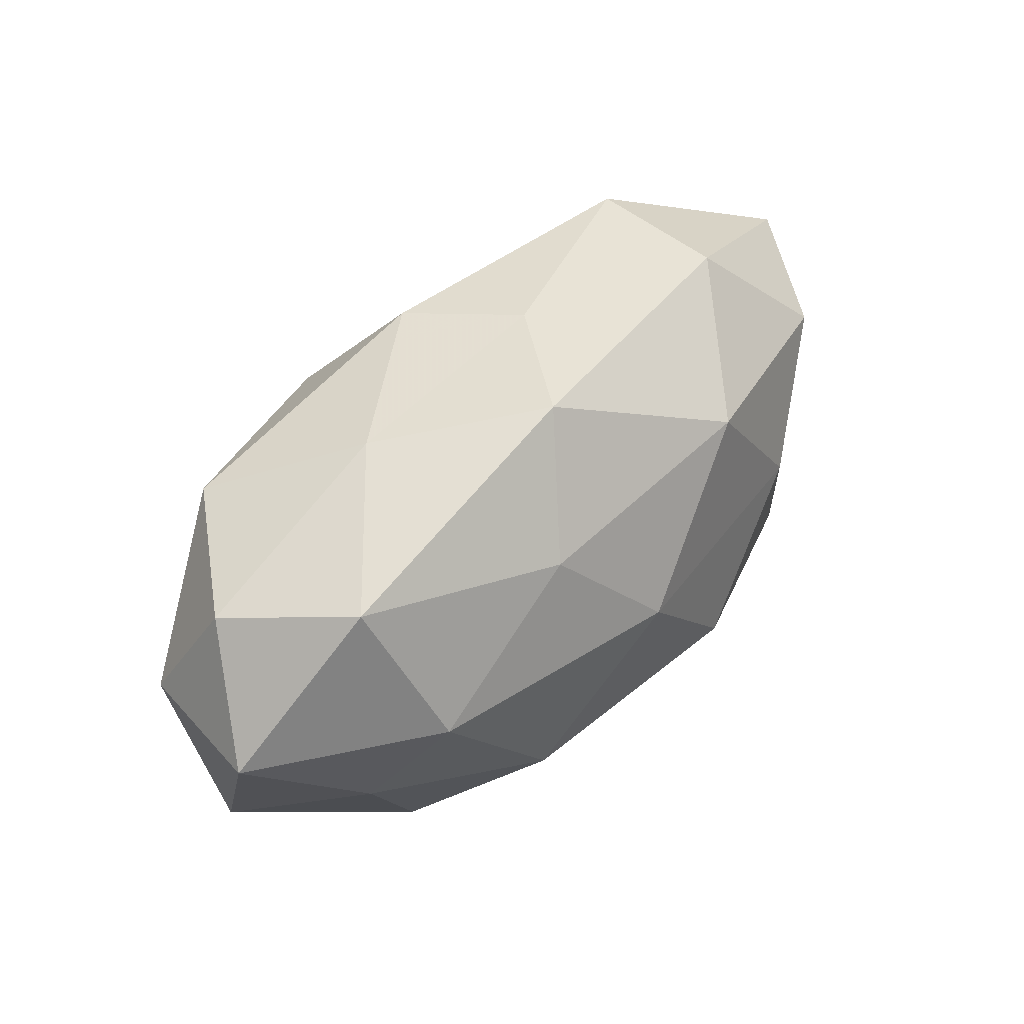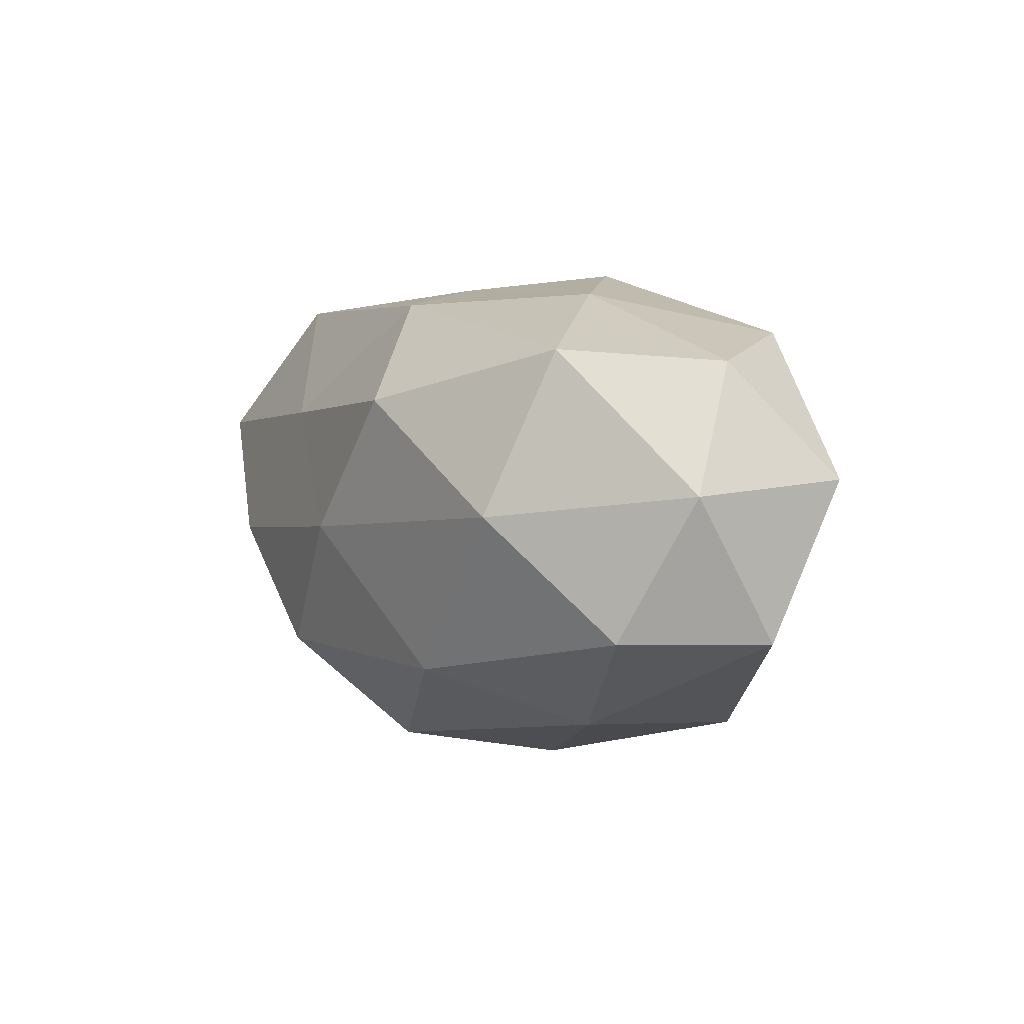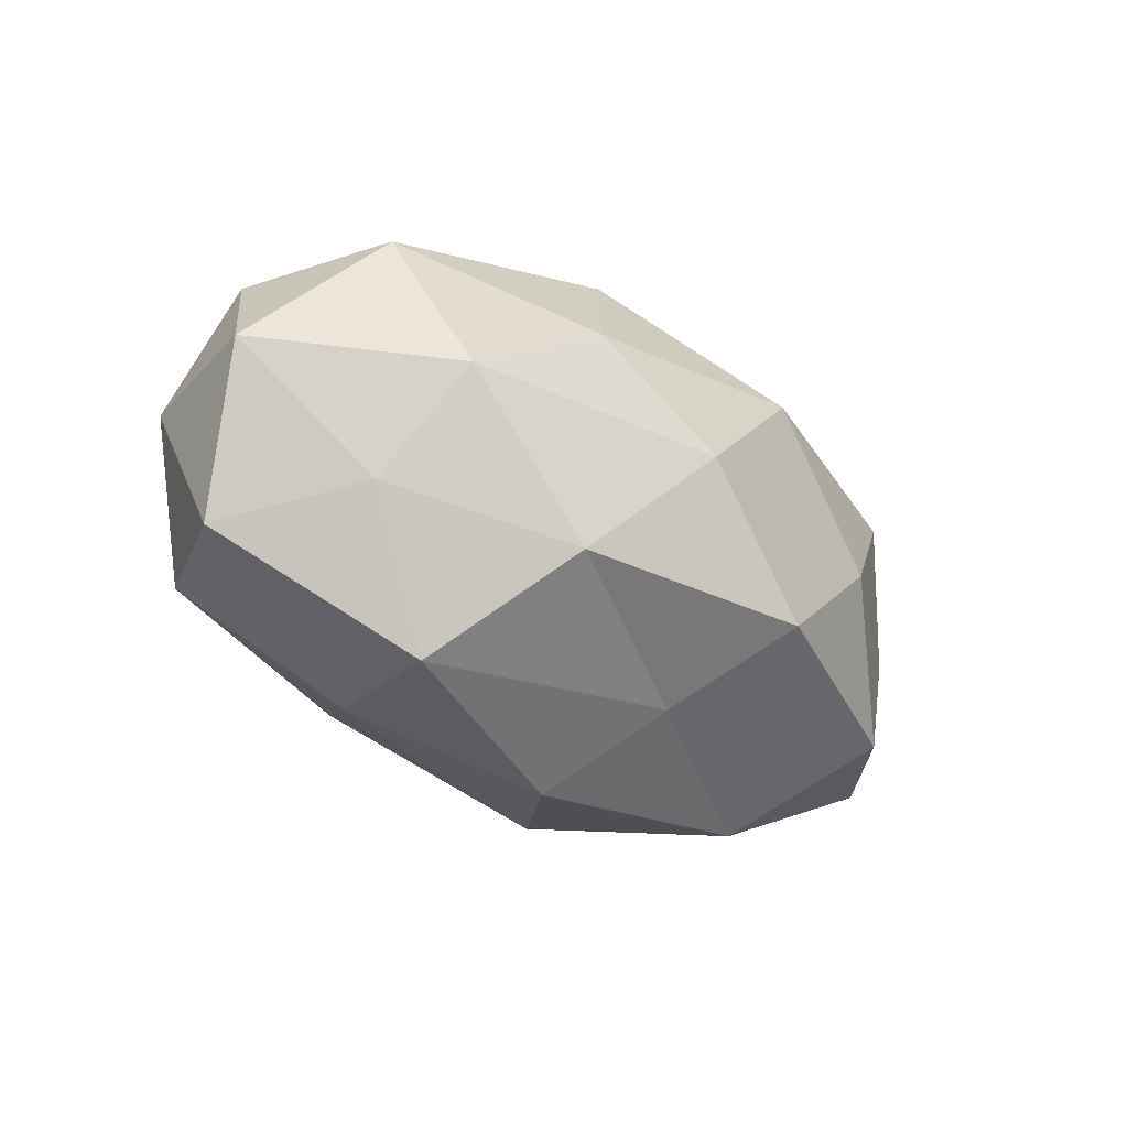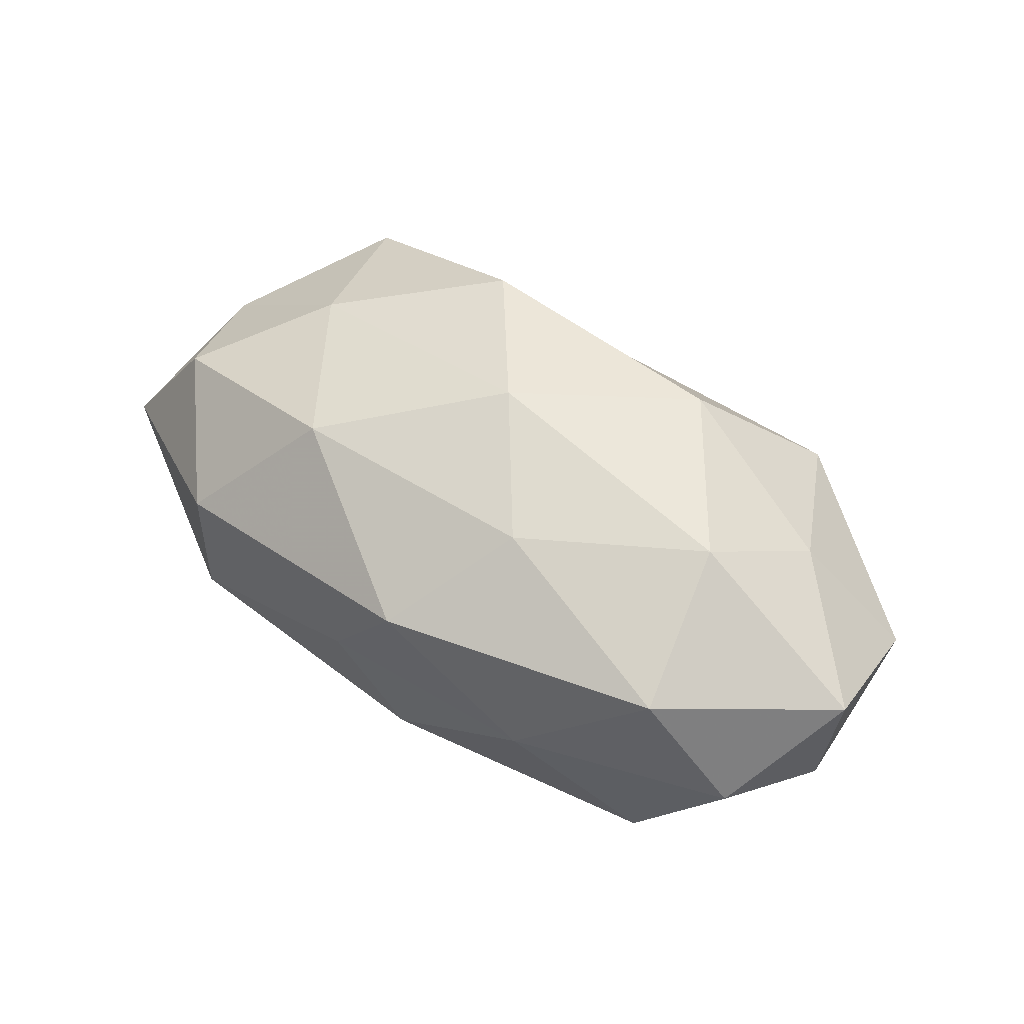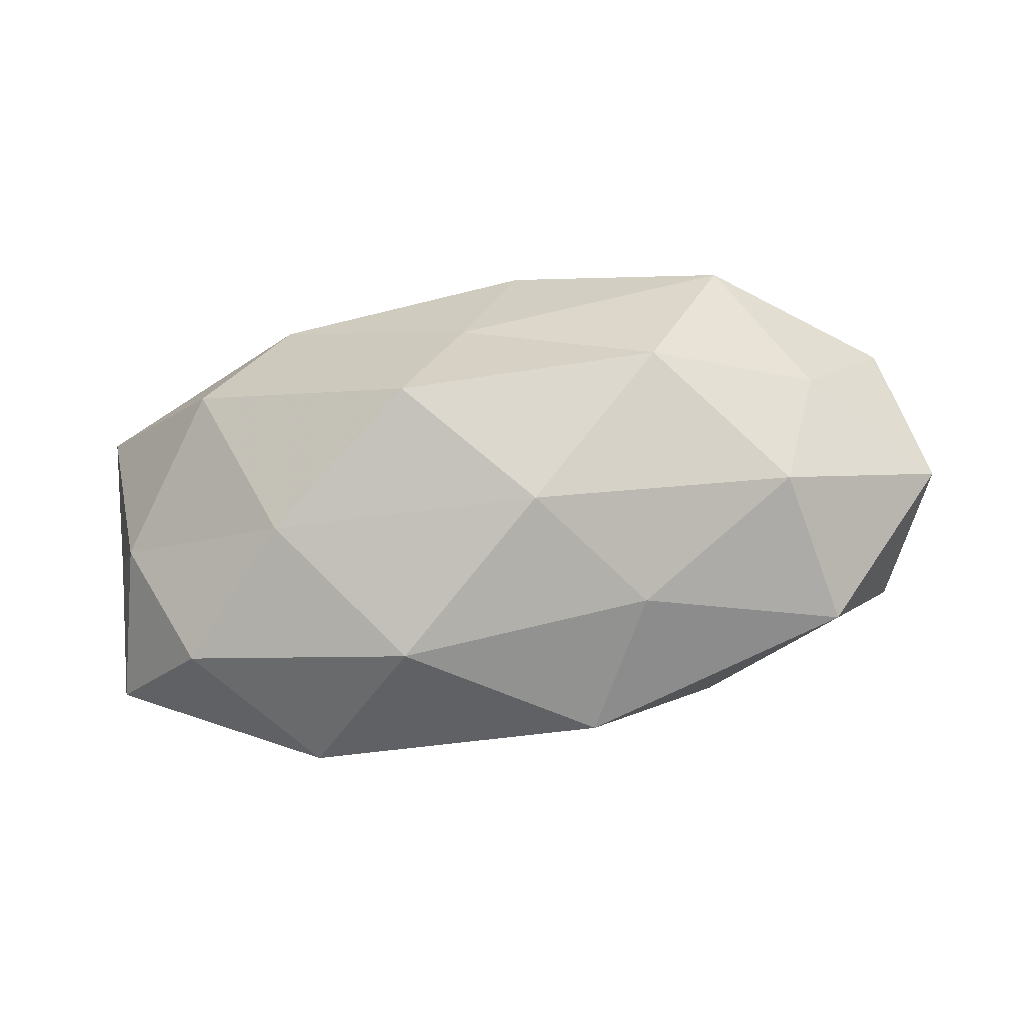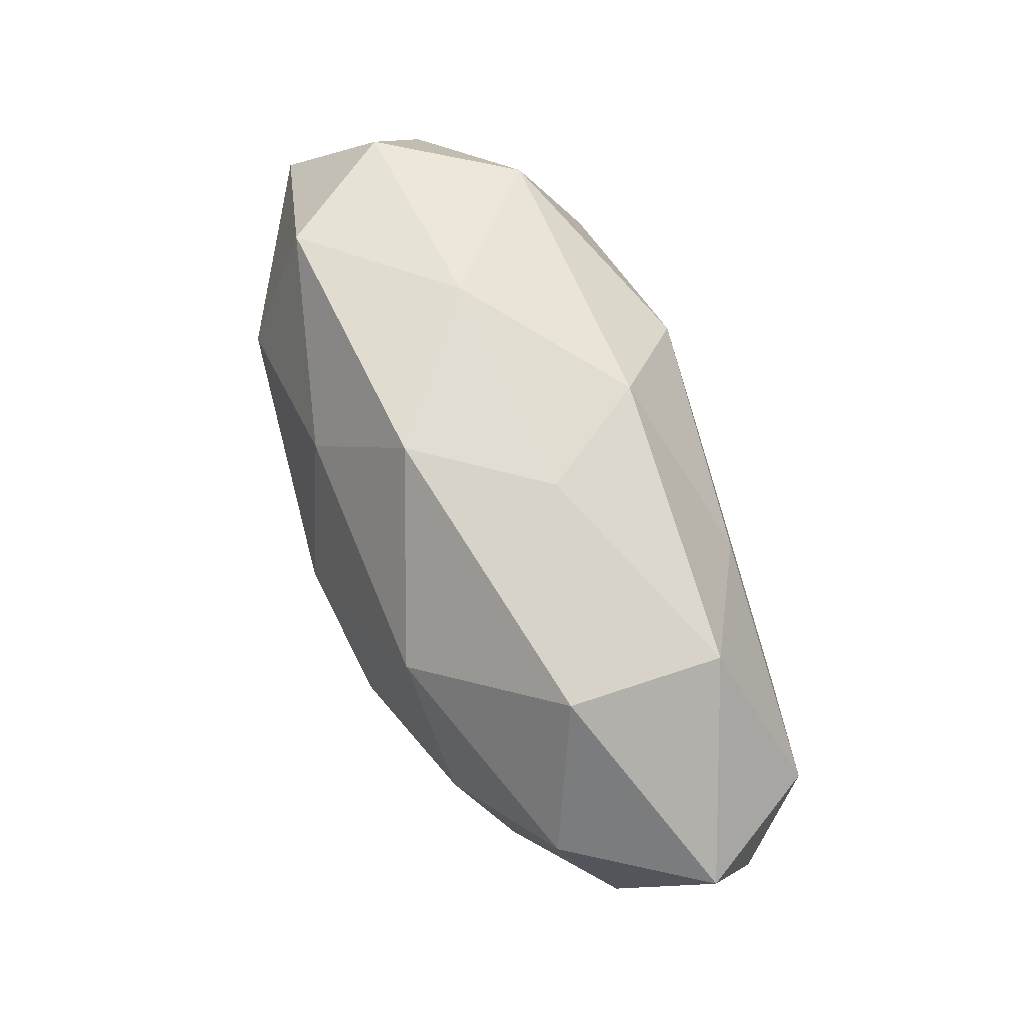
<metadata>
{"format":"obj","ext":"obj","renderer":"f3d","projection":"perspective","resolution":1024,"background":"white","views":[{"elev":47.8,"azim":-47.1,"up":"+Y"},{"elev":3.0,"azim":-122.6,"up":"+Y"},{"elev":-24.7,"azim":-43.9,"up":"+Y"},{"elev":48.6,"azim":-141.8,"up":"+Z"},{"elev":79.7,"azim":170.2,"up":"+Z"},{"elev":76.3,"azim":65.9,"up":"+Y"}]}
</metadata>
<code>
v 0.01562 -0.01779 -0.02328
v -0.05554 0.004921 0.008854
v 0.005412 0.02859 -0.002579
v -0.03451 0.004513 0.02236
v -0.03869 0.02193 0.01312
v 0.05021 -0.002678 0.008503
v 0.03005 0.02786 0.006694
v 0.002463 -0.002114 -0.02658
v -0.005542 0.03044 0.01214
v -0.0224 0.02687 -0.002301
v 0.03485 -0.0193 -0.01162
v 0.01136 -0.0138 0.02705
v -0.02039 -0.0136 0.02482
v 0.0178 0.01229 -0.02145
v -0.05282 -0.01347 0.001605
v -0.006184 -0.03229 0.003173
v -0.04102 -0.008896 0.01479
v -0.01416 0.0166 0.02133
v -0.03325 0.000618 -0.02442
v -0.01692 -0.01854 -0.02253
v 0.05432 -0.004353 -0.008459
v -0.03179 -0.02583 0.012
v 0.005593 -0.03013 -0.012
v -0.05266 0.003285 -0.008718
v -0.002635 0.02592 -0.01611
v 0.05112 -0.01883 0.00167
v 0.04731 0.01075 -0.01683
v 0.03381 -0.003961 -0.02169
v 0.02549 -0.03005 0.002829
v 0.03181 0.02629 -0.0118
v 0.03691 -0.01935 0.01705
v 0.04349 0.01322 0.01411
v 0.002403 -0.02299 0.01475
v -0.03642 0.01957 -0.01663
v 0.01644 0.01845 0.02206
v -0.04819 0.0182 -0.001381
v -0.011 0.01385 -0.02606
v -0.04522 -0.01328 -0.01447
v -0.002535 0.002667 0.02779
v -0.02765 -0.02522 -0.005974
v 0.05503 0.0145 -0.001469
v 0.02987 -0.0001153 0.02211
f 2 4 5
f 7 3 9
f 9 3 10
f 9 10 5
f 2 17 4
f 13 4 17
f 15 17 2
f 5 4 18
f 18 9 5
f 20 8 1
f 19 8 20
f 17 22 13
f 15 22 17
f 23 1 11
f 20 1 23
f 15 2 24
f 25 10 3
f 6 26 21
f 21 26 11
f 1 8 28
f 28 11 1
f 8 14 28
f 21 11 28
f 28 14 27
f 27 21 28
f 23 11 29
f 16 23 29
f 29 11 26
f 7 30 3
f 3 30 25
f 30 14 25
f 30 27 14
f 6 31 26
f 26 31 29
f 13 33 12
f 22 33 13
f 22 16 33
f 29 33 16
f 31 12 33
f 31 33 29
f 24 34 19
f 34 10 25
f 7 9 35
f 35 9 18
f 32 7 35
f 36 2 5
f 5 10 36
f 24 2 36
f 34 36 10
f 24 36 34
f 8 37 14
f 19 37 8
f 25 14 37
f 19 34 37
f 37 34 25
f 38 19 20
f 38 15 24
f 38 24 19
f 39 4 13
f 12 39 13
f 39 18 4
f 35 18 39
f 40 22 15
f 40 16 22
f 40 23 16
f 20 23 40
f 38 40 15
f 38 20 40
f 6 21 41
f 41 21 27
f 41 30 7
f 41 27 30
f 32 6 41
f 32 41 7
f 42 31 6
f 42 12 31
f 32 42 6
f 32 35 42
f 42 39 12
f 35 39 42

</code>
